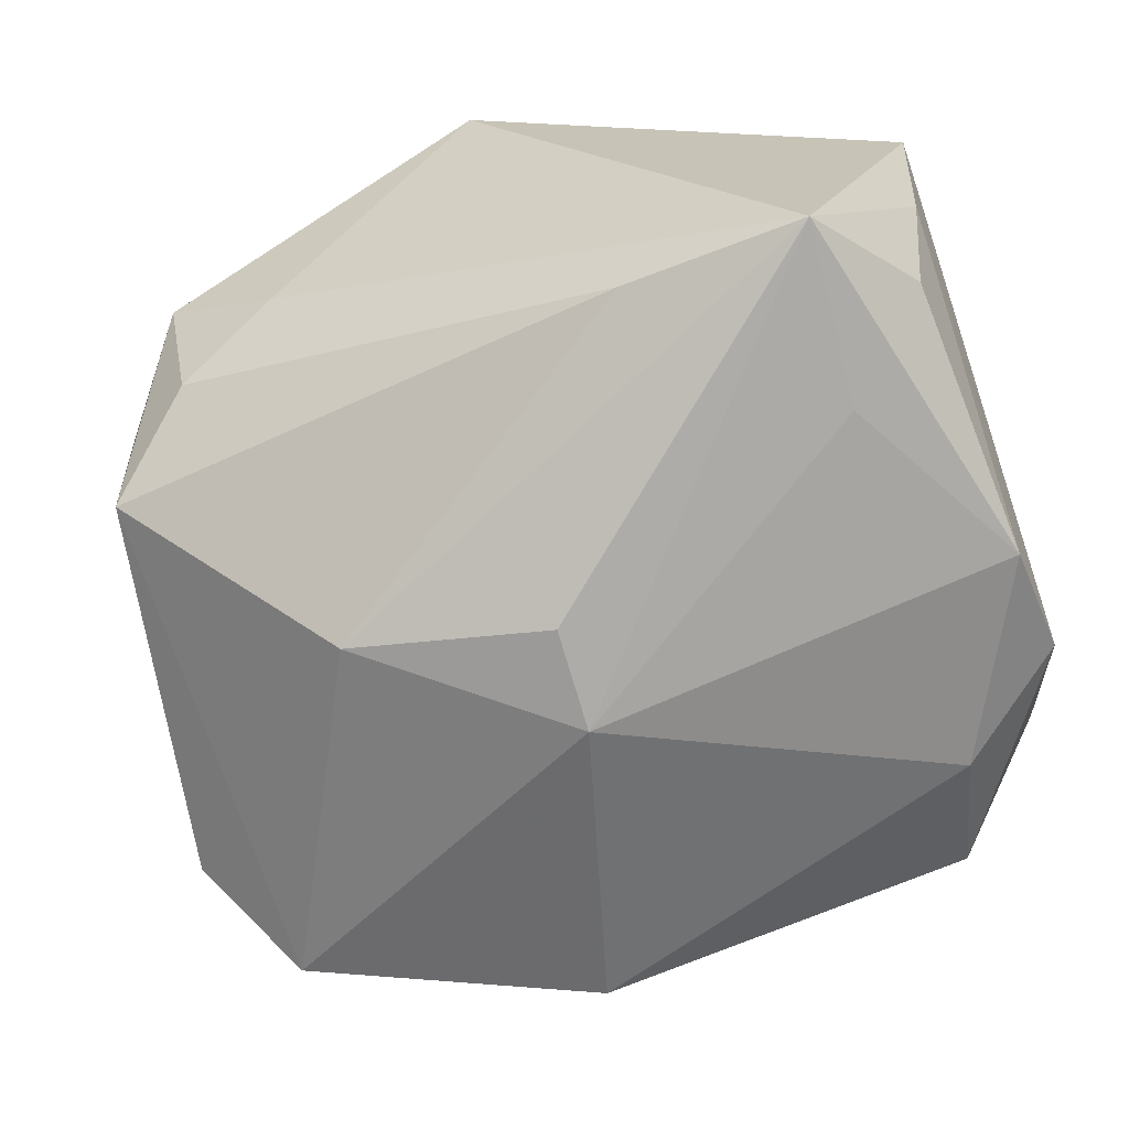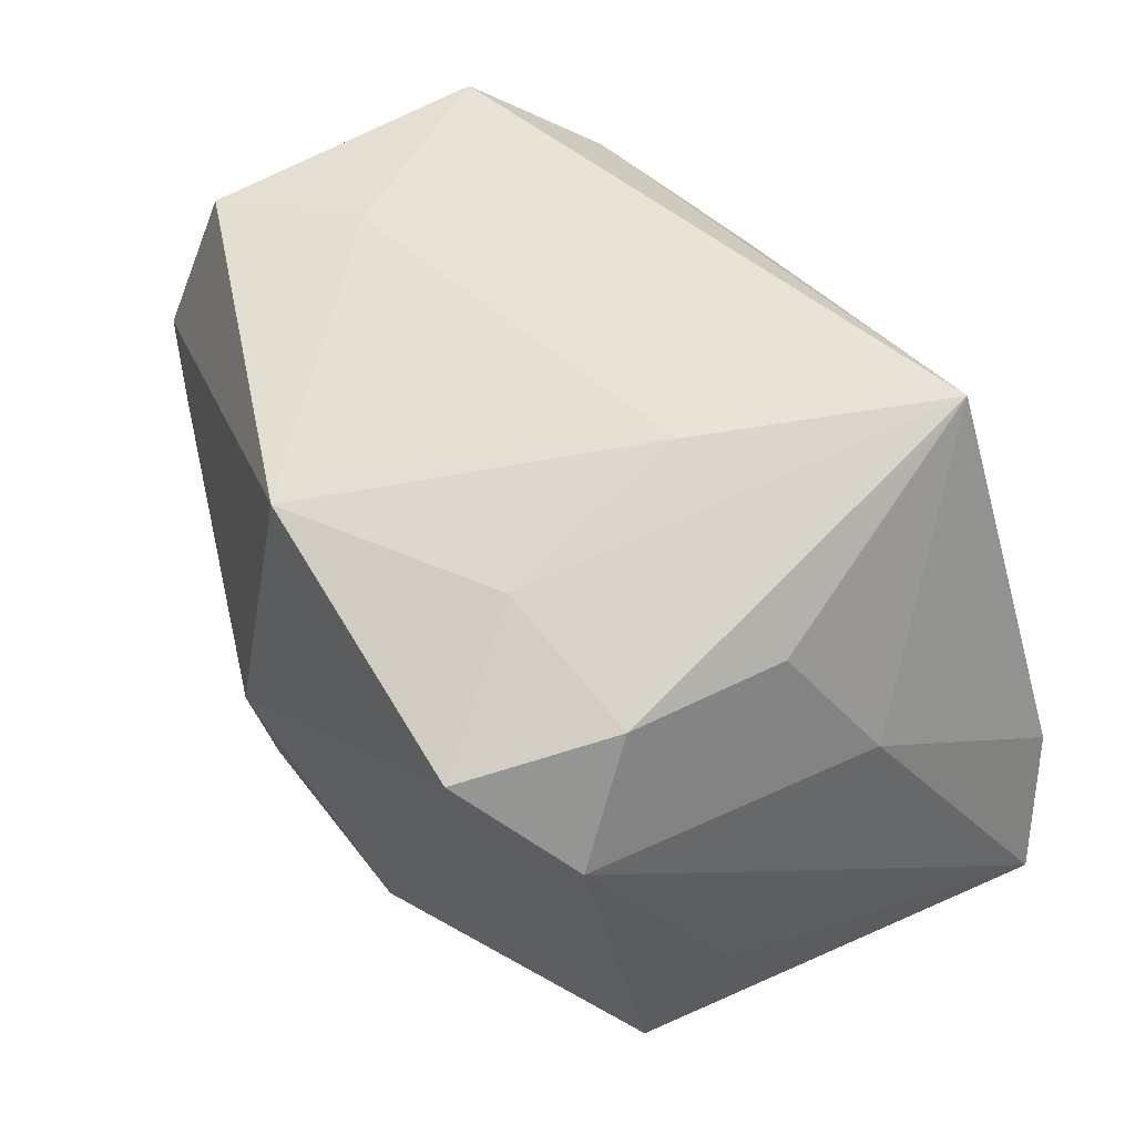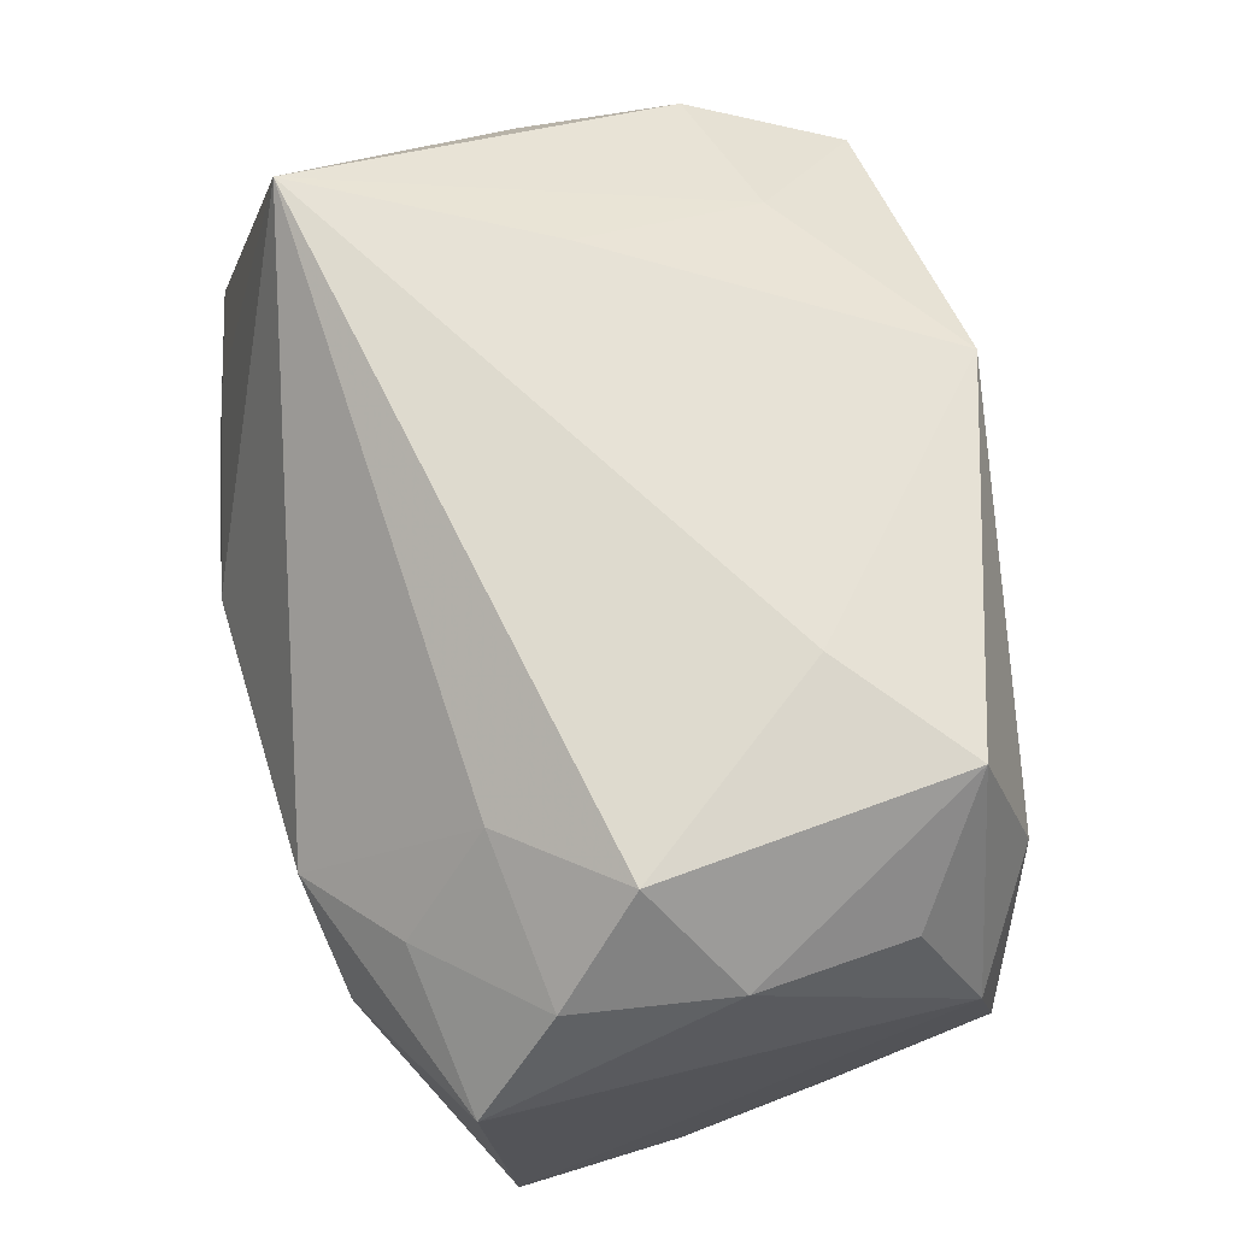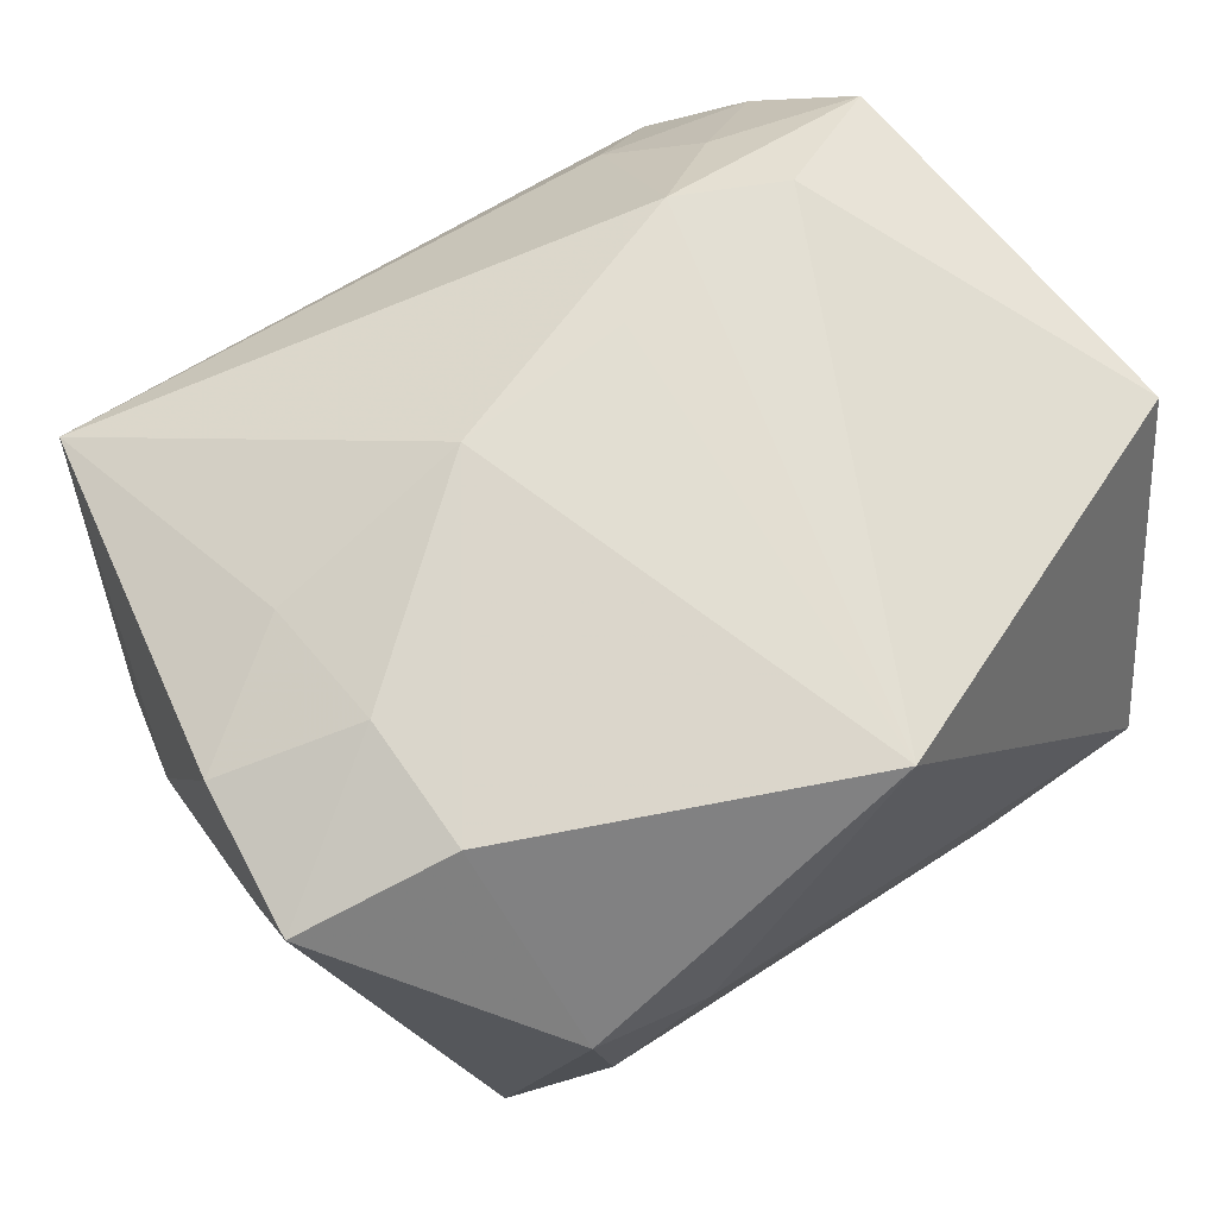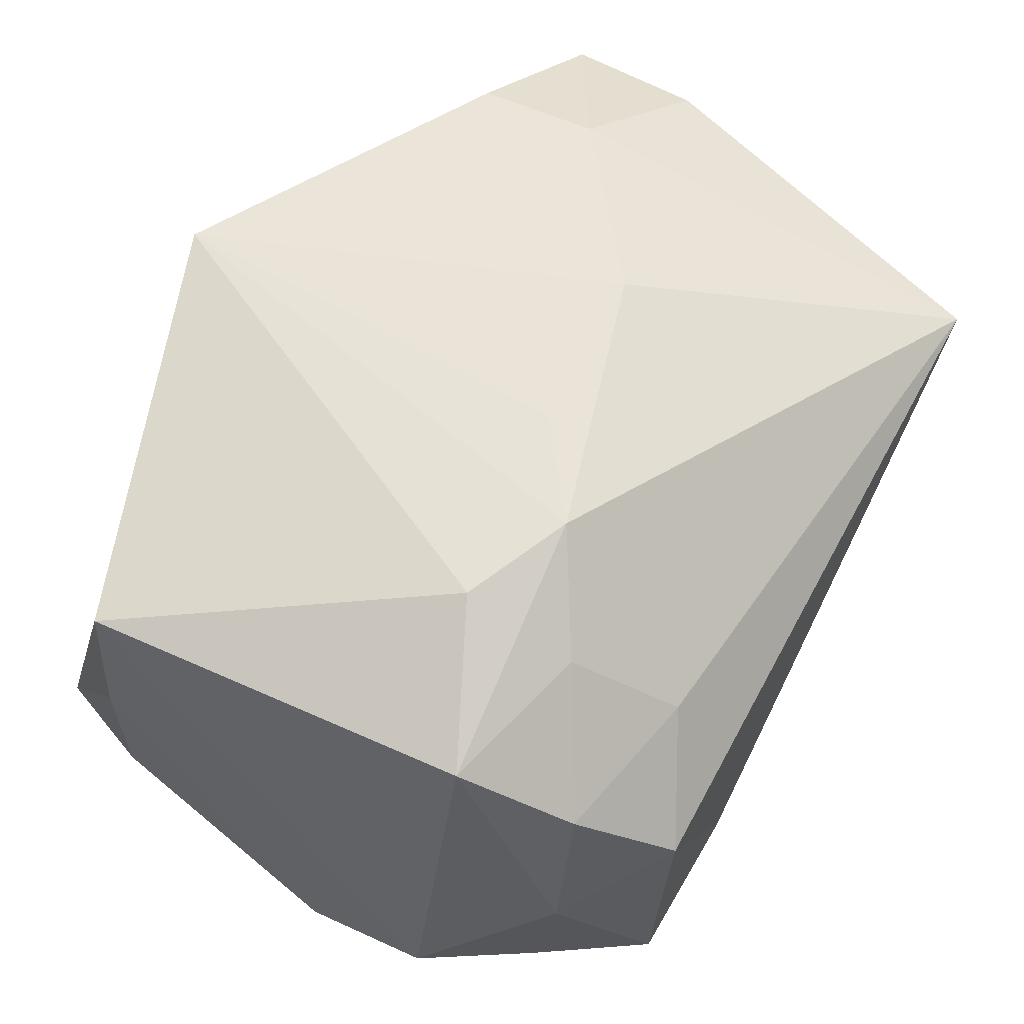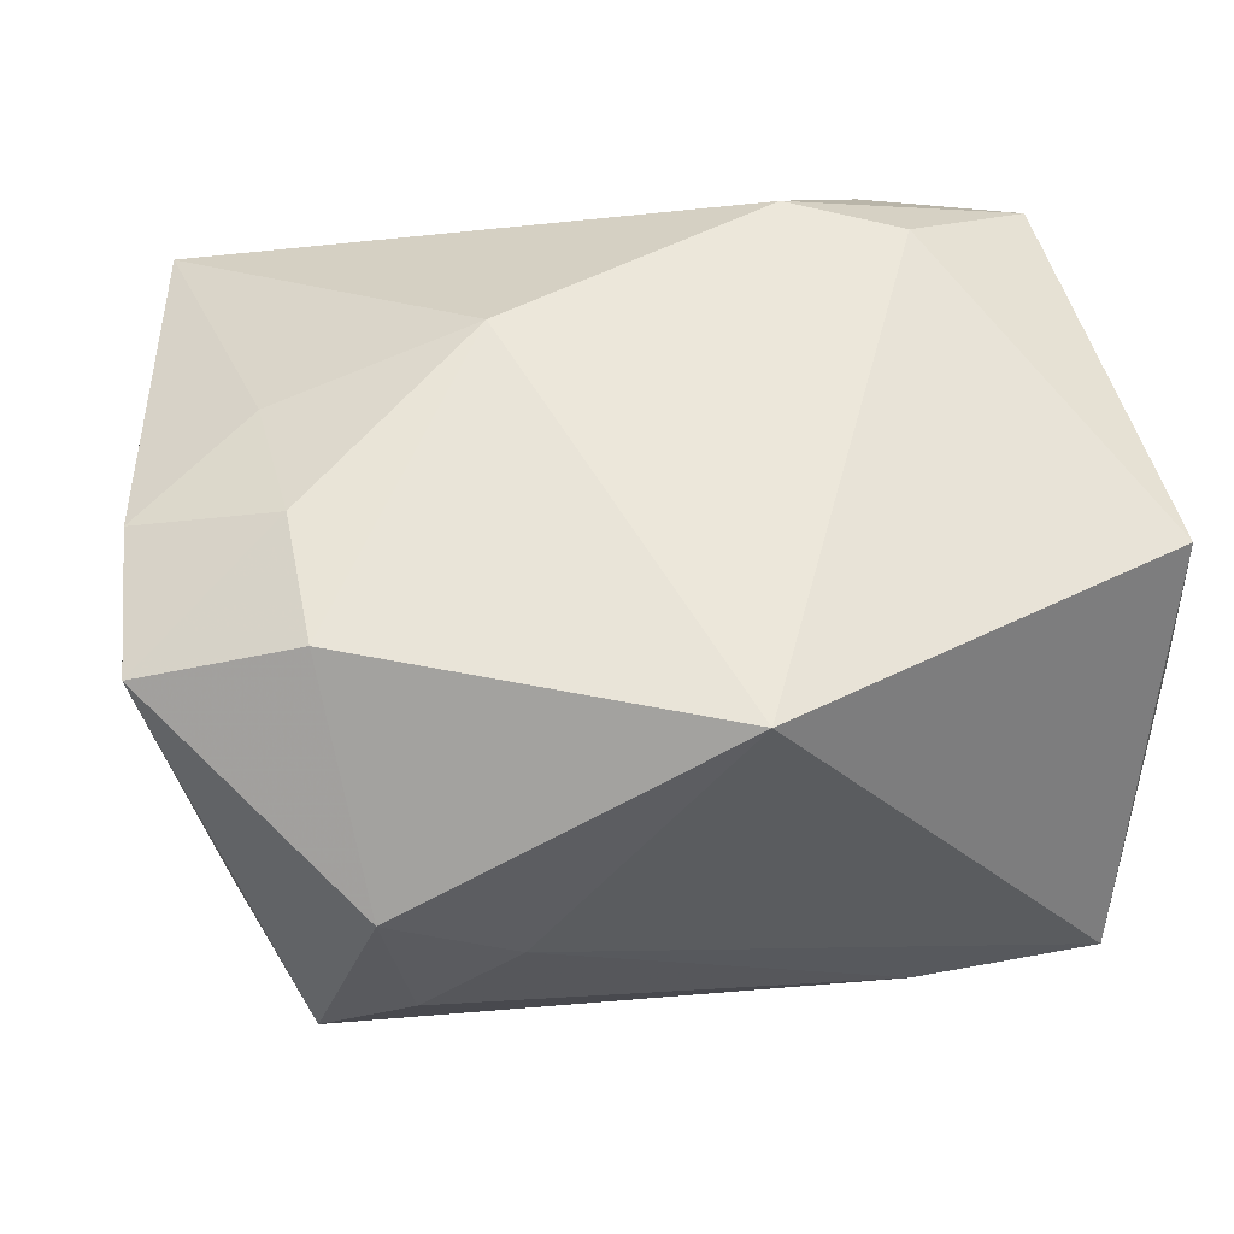
<metadata>
{"format":"obj","ext":"obj","renderer":"f3d","projection":"perspective","resolution":1024,"background":"white","views":[{"elev":-55.0,"azim":20.9,"up":"+Z"},{"elev":41.5,"azim":-121.0,"up":"+Y"},{"elev":72.6,"azim":73.3,"up":"+Y"},{"elev":66.7,"azim":-37.5,"up":"+Z"},{"elev":55.4,"azim":119.1,"up":"+Z"},{"elev":51.9,"azim":-13.8,"up":"+Z"}]}
</metadata>
<code>
v 0.03489 0.02249 -0.01338
v 0.02516 0.01034 0.02774
v -0.03135 0.0136 -0.03009
v 0.03335 0.02533 0.01355
v -0.0165 -0.03295 0.00316
v 0.01564 0.01467 0.02899
v -0.04035 0.007842 0.004334
v 0.01488 0.03195 -0.01176
v -0.03686 -0.0149 -0.006536
v 0.02935 0.01683 -0.02439
v -0.02792 -0.006152 0.02688
v 0.03891 -0.0001116 -0.02039
v 0.03767 0.01632 0.02108
v 0.00624 0.007798 0.02892
v -0.03761 0.01887 -0.003497
v 0.03913 -0.01944 0.01957
v 0.03913 0.01192 -0.01796
v 0.03013 -0.01767 -0.01928
v -0.006706 0.02435 -0.03164
v 0.001675 -0.03295 0.02591
v -0.03667 0.01734 -0.01726
v -0.02381 0.02279 -0.02007
v -0.02836 -0.01793 0.02562
v -0.0273 -0.03192 0.00933
v 0.02777 0.03271 0.005827
v 0.03169 -0.03295 -0.01442
v -0.04192 -0.01432 0.02111
v 0.03896 -0.02045 0.005026
v 0.002249 -0.004084 -0.03212
v -0.03196 0.03272 0.01636
v -0.03244 -0.02644 -0.01202
v 0.03584 0.02516 5.338e-05
v -0.02191 0.02989 -0.003755
v -0.03981 -0.001173 0.02274
v -0.02489 -0.03135 -0.003967
v 0.01547 -0.03236 -0.01432
v 0.01941 0.02817 0.01476
v 0.02579 0.03045 -0.02055
v 0.03787 -0.0209 -0.008568
v -0.03846 0.005956 -0.02208
v 0.00279 -0.01269 -0.02933
v -0.04019 -0.003825 -0.00126
v -0.009961 0.006923 0.02953
v -0.02815 0.006081 0.02495
v 0.02404 0.01985 0.02251
v -0.01489 -0.01591 -0.02749
f 20 26 16
f 5 26 20
f 29 26 41
f 30 43 6
f 13 16 17
f 20 43 23
f 29 3 19
f 3 22 19
f 31 27 9
f 24 5 20
f 20 23 24
f 24 23 27
f 24 35 5
f 24 27 31
f 31 35 24
f 36 35 31
f 26 5 36
f 5 35 36
f 31 3 46
f 46 36 31
f 46 3 29
f 29 41 46
f 46 41 26
f 26 36 46
f 2 16 13
f 13 6 2
f 20 16 2
f 2 6 20
f 14 43 20
f 20 6 14
f 14 6 43
f 30 25 8
f 8 25 38
f 38 19 8
f 30 6 37
f 37 25 30
f 1 17 38
f 18 26 29
f 44 43 30
f 30 34 44
f 40 3 31
f 31 9 40
f 27 23 11
f 11 34 27
f 11 23 43
f 43 44 11
f 11 44 34
f 33 22 30
f 33 19 22
f 30 8 33
f 33 8 19
f 45 6 13
f 45 37 6
f 28 17 16
f 28 16 26
f 26 39 28
f 25 37 4
f 4 45 13
f 37 45 4
f 38 25 32
f 32 1 38
f 25 4 32
f 32 4 13
f 13 17 32
f 17 1 32
f 38 17 10
f 29 19 10
f 10 19 38
f 27 34 7
f 7 34 30
f 17 28 12
f 12 28 39
f 12 39 26
f 26 18 12
f 12 10 17
f 12 18 29
f 29 10 12
f 27 7 42
f 42 7 40
f 42 9 27
f 42 40 9
f 15 7 30
f 40 7 15
f 3 40 21
f 40 15 21
f 21 15 30
f 30 22 21
f 21 22 3

</code>
